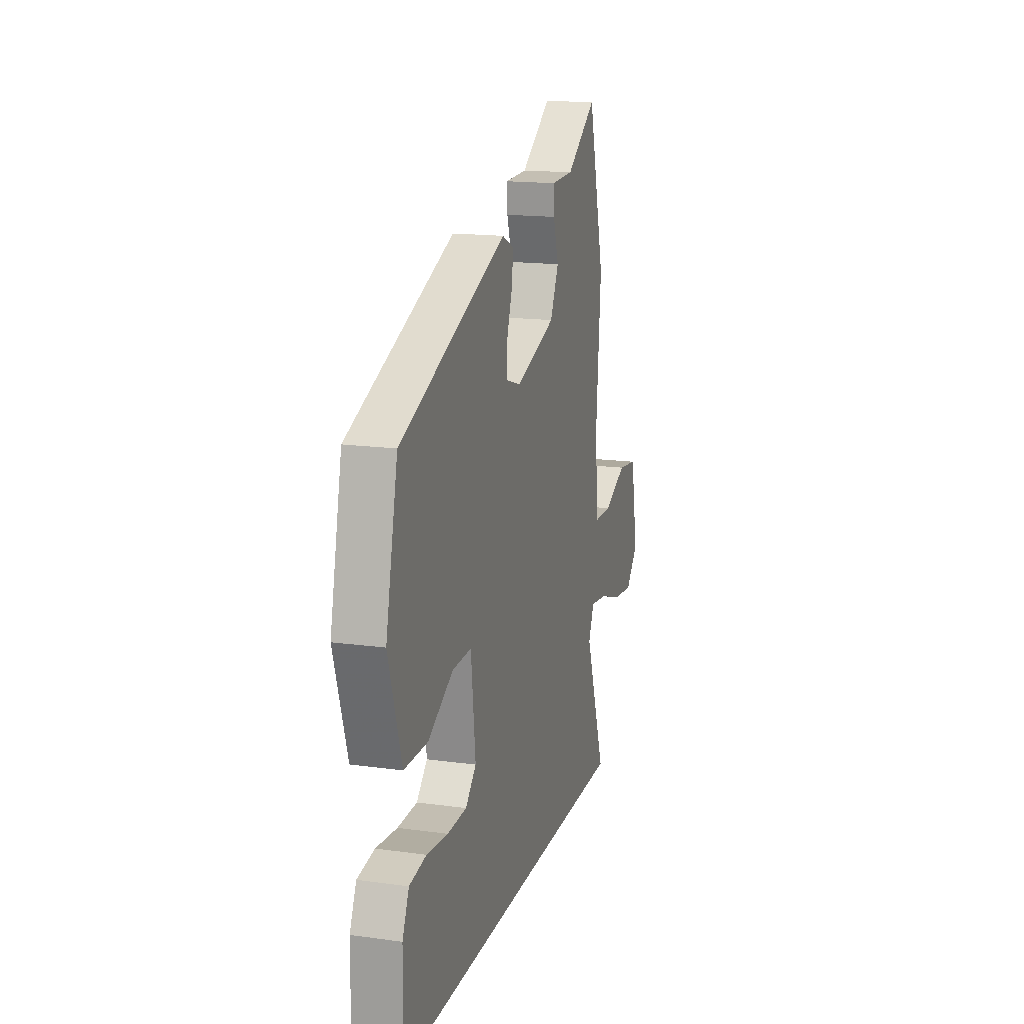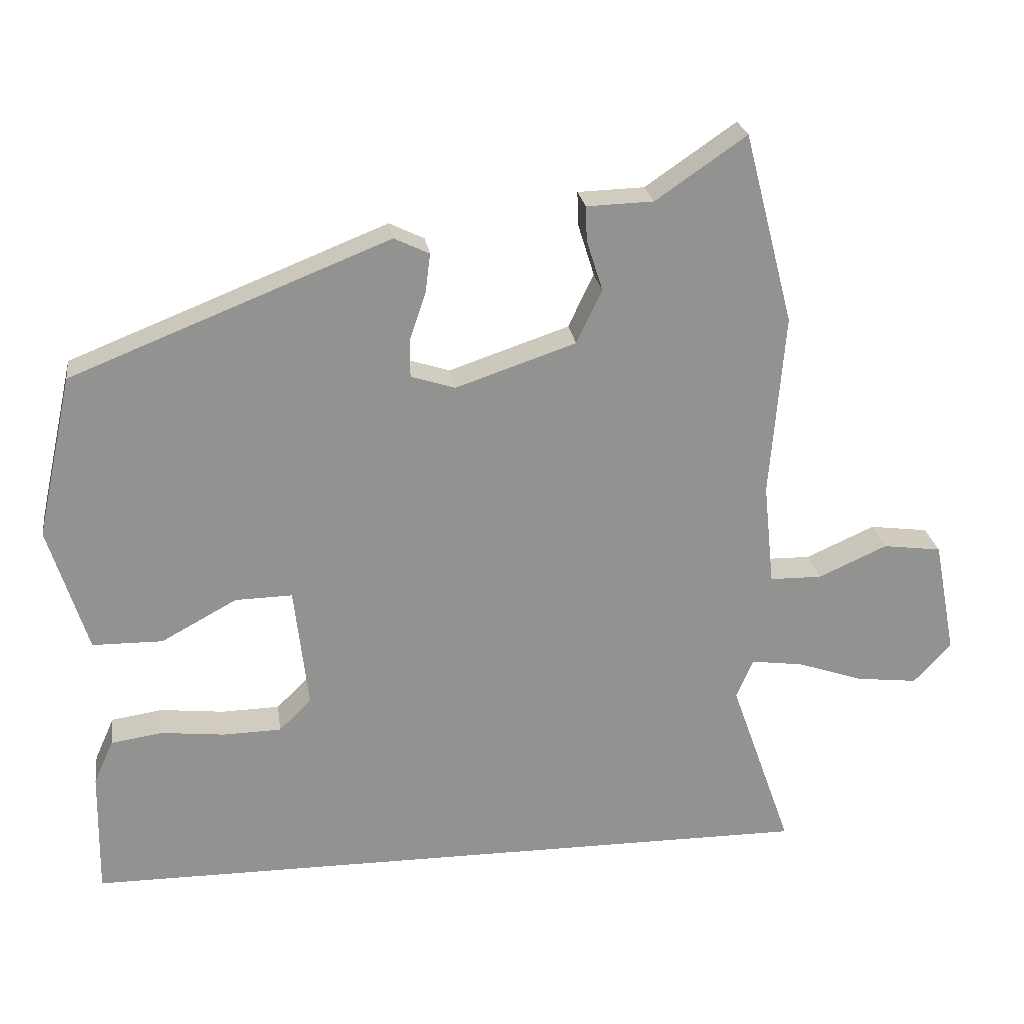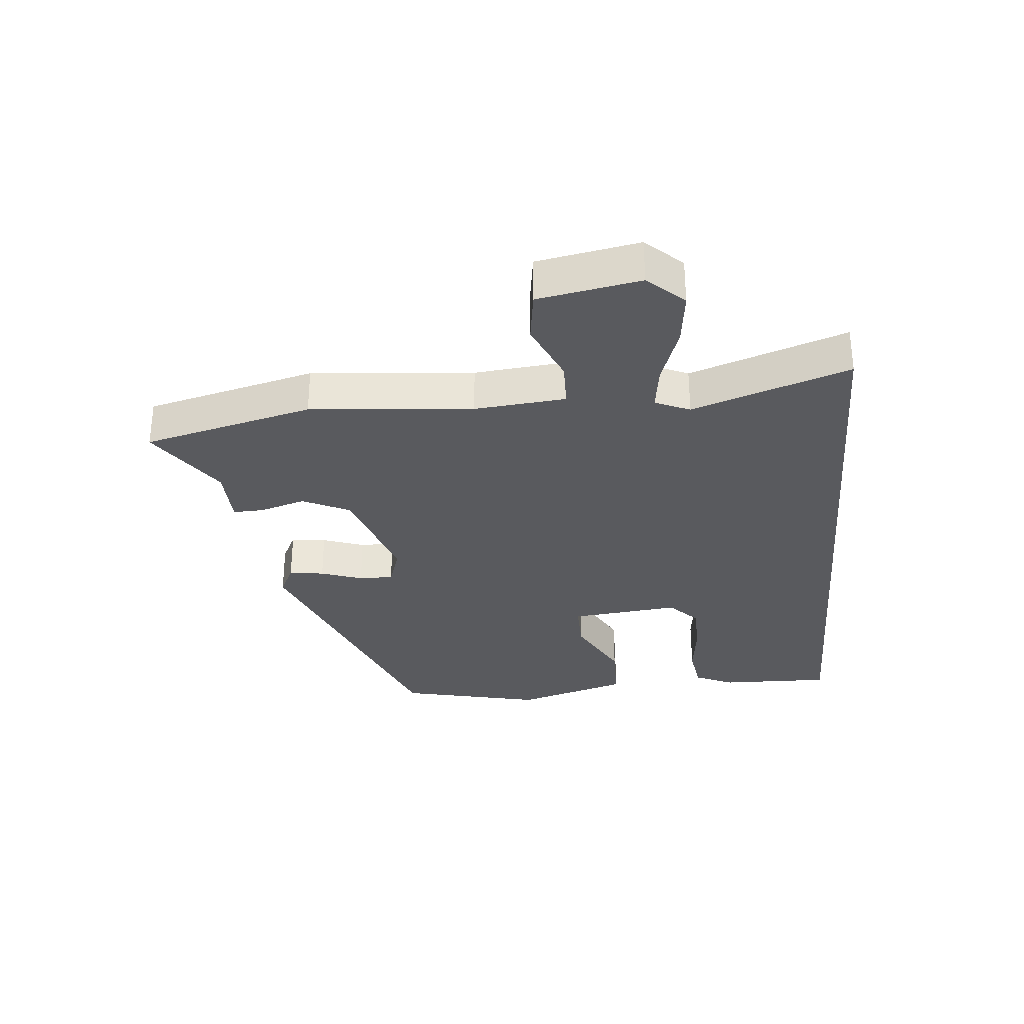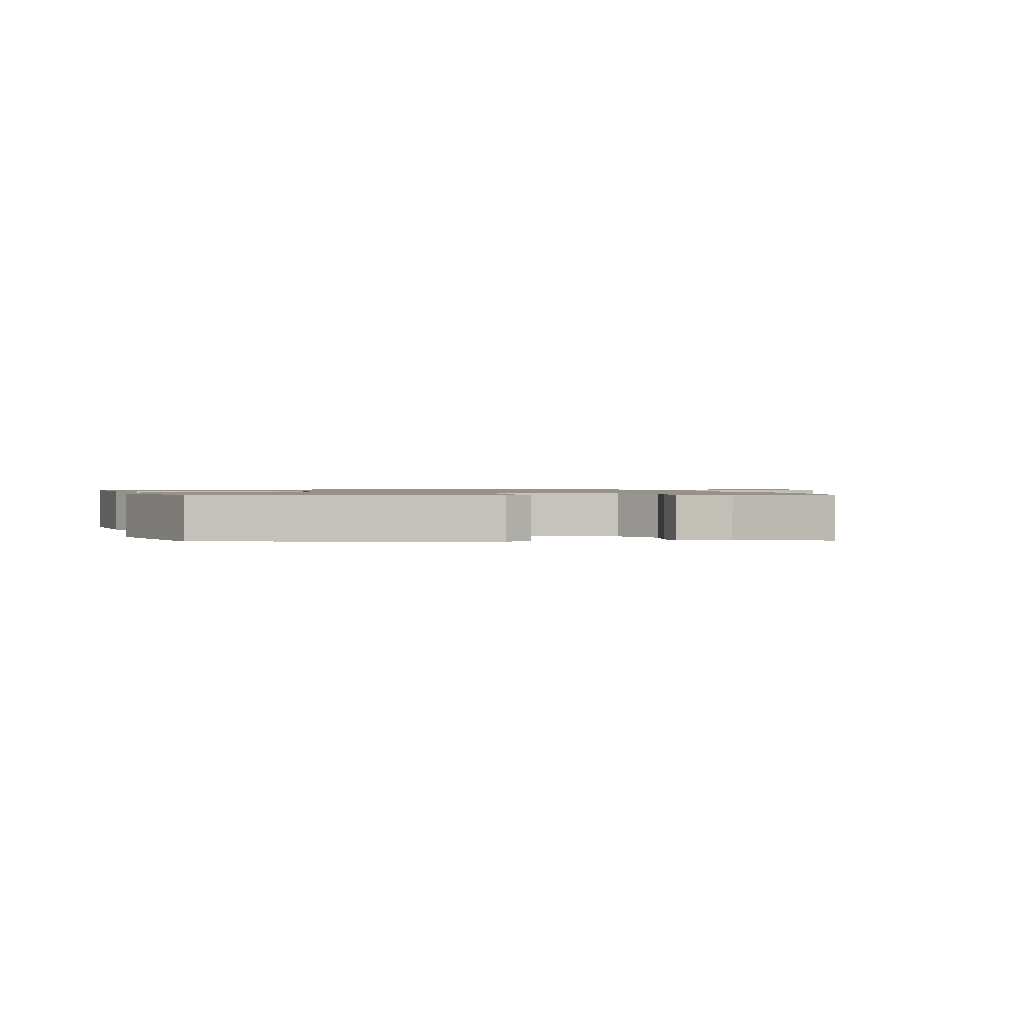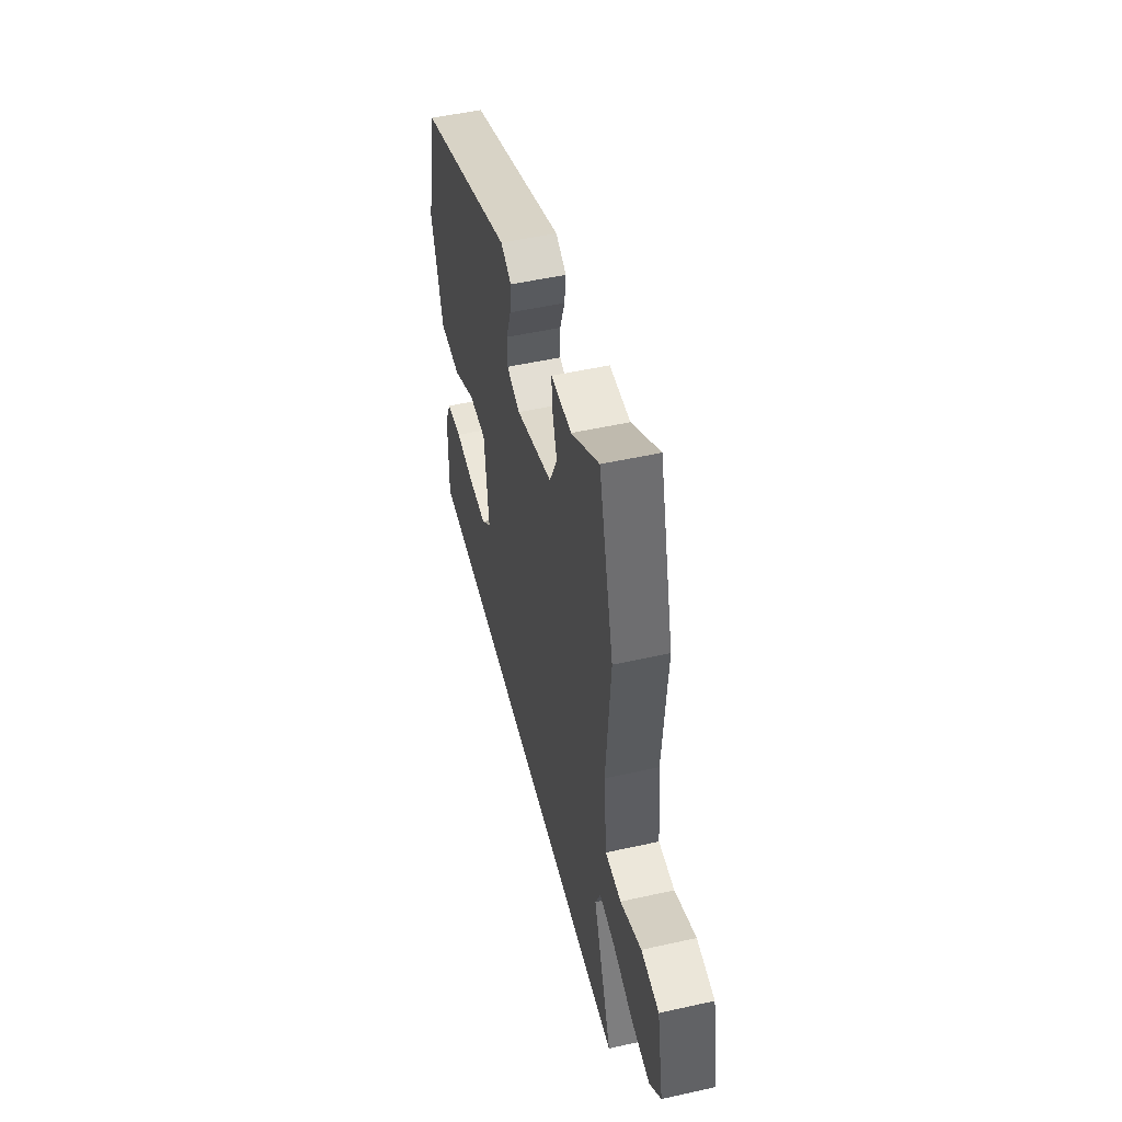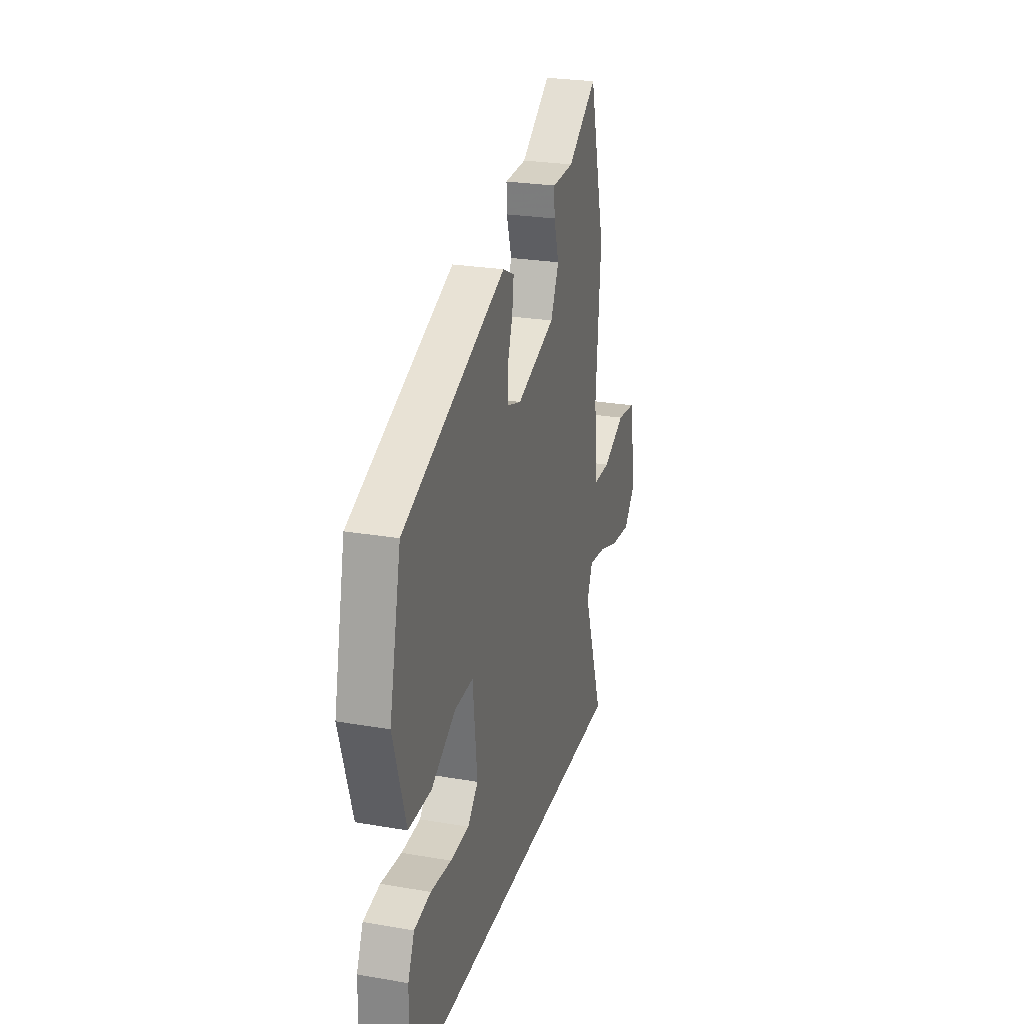
<metadata>
{"format":"obj","ext":"obj","renderer":"f3d","projection":"perspective","resolution":1024,"background":"white","views":[{"elev":16.2,"azim":-74.2,"up":"+Z"},{"elev":24.2,"azim":-8.0,"up":"+Z"},{"elev":-31.6,"azim":94.9,"up":"+Y"},{"elev":1.2,"azim":-20.0,"up":"+Y"},{"elev":50.9,"azim":76.3,"up":"+Z"},{"elev":25.4,"azim":-74.5,"up":"+Z"}]}
</metadata>
<code>
v -0.472 0.07 0.314
v -0.02 0.07 0.494
v 0.03 0.07 0.47
v 0.023 0.07 0.414
v 0 0.07 0.347
v 0 0.07 0.292
v 0.063 0.07 0.272
v 0.234 0.07 0.33
v 0.27 0.07 0.406
v 0.247 0.07 0.479
v 0.245 0.07 0.528
v 0.34 0.07 0.531
v 0.469 0.07 0.62
v 0.539 0.07 0.349
v 0.518 0.07 0.088
v 0.533 0.07 -0.058
v 0.607 0.07 -0.059
v 0.705 0.07 -0.015
v 0.788 0.07 -0.026
v 0.819 0.07 -0.189
v 0.766 0.07 -0.247
v 0.679 0.07 -0.237
v 0.585 0.07 -0.205
v 0.511 0.07 -0.195
v 0.487 0.07 -0.251
v 0.575 0.07 -0.5
v -0.482 0.07 -0.5
v -0.479 0.07 -0.322
v -0.451 0.07 -0.259
v -0.378 0.07 -0.248
v -0.287 0.07 -0.258
v -0.204 0.07 -0.256
v -0.158 0.07 -0.211
v -0.178 0.07 -0.036
v -0.259 0.07 -0.038
v -0.367 0.07 -0.097
v -0.467 0.07 -0.096
v -0.523 0.07 0.083
v -0.472 0 0.314
v -0.02 0 0.494
v 0.03 0 0.47
v 0.023 0 0.414
v 0 0 0.347
v 0 0 0.292
v 0.063 0 0.272
v 0.234 0 0.33
v 0.27 0 0.406
v 0.247 0 0.479
v 0.245 0 0.528
v 0.34 0 0.531
v 0.469 0 0.62
v 0.539 0 0.349
v 0.518 0 0.088
v 0.533 0 -0.058
v 0.607 0 -0.059
v 0.705 0 -0.015
v 0.788 0 -0.026
v 0.819 0 -0.189
v 0.766 0 -0.247
v 0.679 0 -0.237
v 0.585 0 -0.205
v 0.511 0 -0.195
v 0.487 0 -0.251
v 0.575 0 -0.5
v -0.482 0 -0.5
v -0.479 0 -0.322
v -0.451 0 -0.259
v -0.378 0 -0.248
v -0.287 0 -0.258
v -0.204 0 -0.256
v -0.158 0 -0.211
v -0.178 0 -0.036
v -0.259 0 -0.038
v -0.367 0 -0.097
v -0.467 0 -0.096
v -0.523 0 0.083
f 3 4 5
f 2 3 5
f 1 2 5
f 38 1 5
f 37 38 5
f 36 37 5
f 35 36 5
f 34 35 5 6
f 33 34 6 7
f 29 30 31
f 28 29 31
f 27 28 31
f 26 27 31
f 25 26 31 32
f 24 25 32 33
f 21 22 23
f 20 21 23
f 19 20 23
f 18 19 23
f 17 18 23
f 16 17 23 24
f 33 7 8
f 24 33 8
f 16 24 8
f 15 16 8
f 15 8 9
f 14 15 9
f 13 14 9
f 12 13 9
f 9 10 11 12
f 43 42 41
f 43 41 40
f 43 40 39
f 43 39 76
f 43 76 75
f 43 75 74
f 43 74 73
f 44 43 73 72
f 45 44 72 71
f 69 68 67
f 69 67 66
f 69 66 65
f 69 65 64
f 70 69 64 63
f 71 70 63 62
f 61 60 59
f 61 59 58
f 61 58 57
f 61 57 56
f 61 56 55
f 62 61 55 54
f 46 45 71
f 46 71 62
f 46 62 54
f 46 54 53
f 47 46 53
f 47 53 52
f 47 52 51
f 47 51 50
f 50 49 48 47
f 1 39 40 2
f 2 40 41 3
f 3 41 42 4
f 4 42 43 5
f 5 43 44 6
f 6 44 45 7
f 7 45 46 8
f 8 46 47 9
f 9 47 48 10
f 10 48 49 11
f 11 49 50 12
f 12 50 51 13
f 13 51 52 14
f 14 52 53 15
f 15 53 54 16
f 16 54 55 17
f 17 55 56 18
f 18 56 57 19
f 19 57 58 20
f 20 58 59 21
f 21 59 60 22
f 22 60 61 23
f 23 61 62 24
f 24 62 63 25
f 25 63 64 26
f 26 64 65 27
f 27 65 66 28
f 28 66 67 29
f 29 67 68 30
f 30 68 69 31
f 31 69 70 32
f 32 70 71 33
f 33 71 72 34
f 34 72 73 35
f 35 73 74 36
f 36 74 75 37
f 37 75 76 38
f 38 76 39 1

</code>
